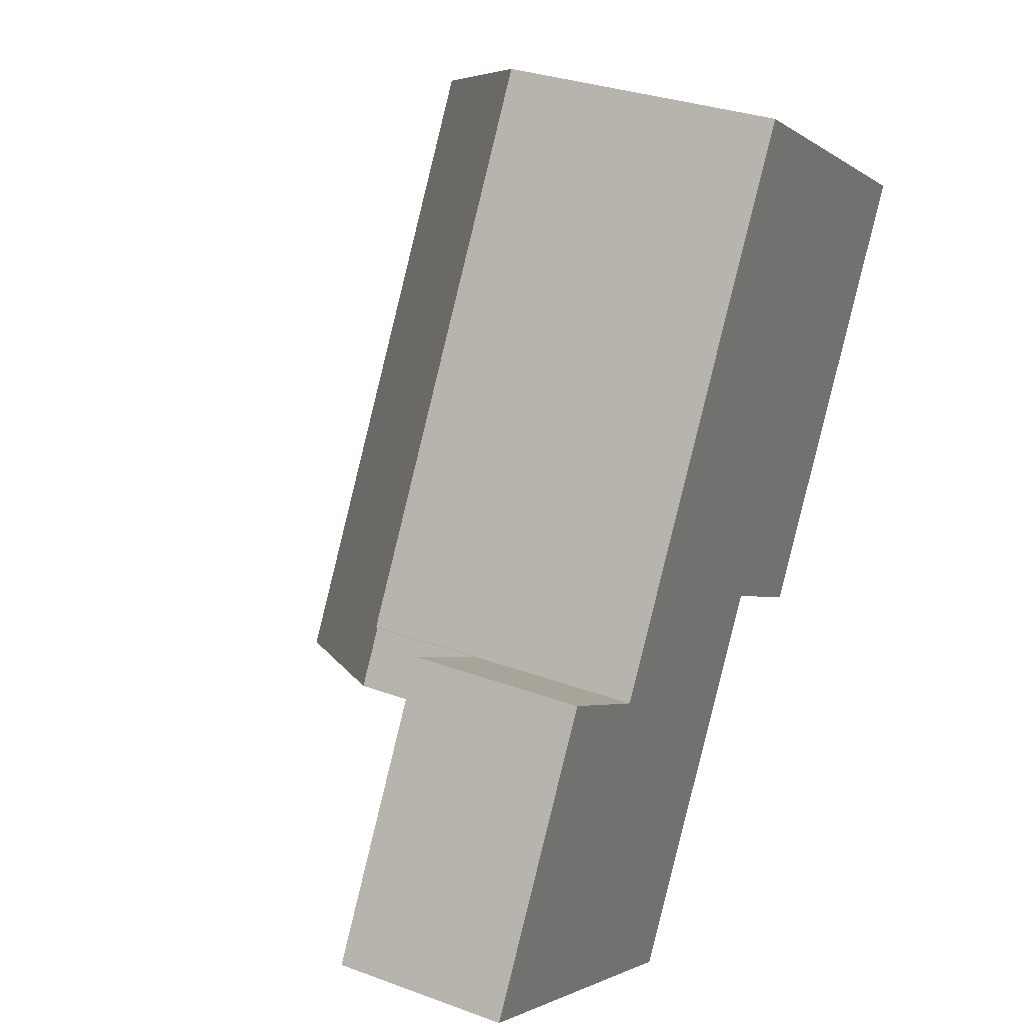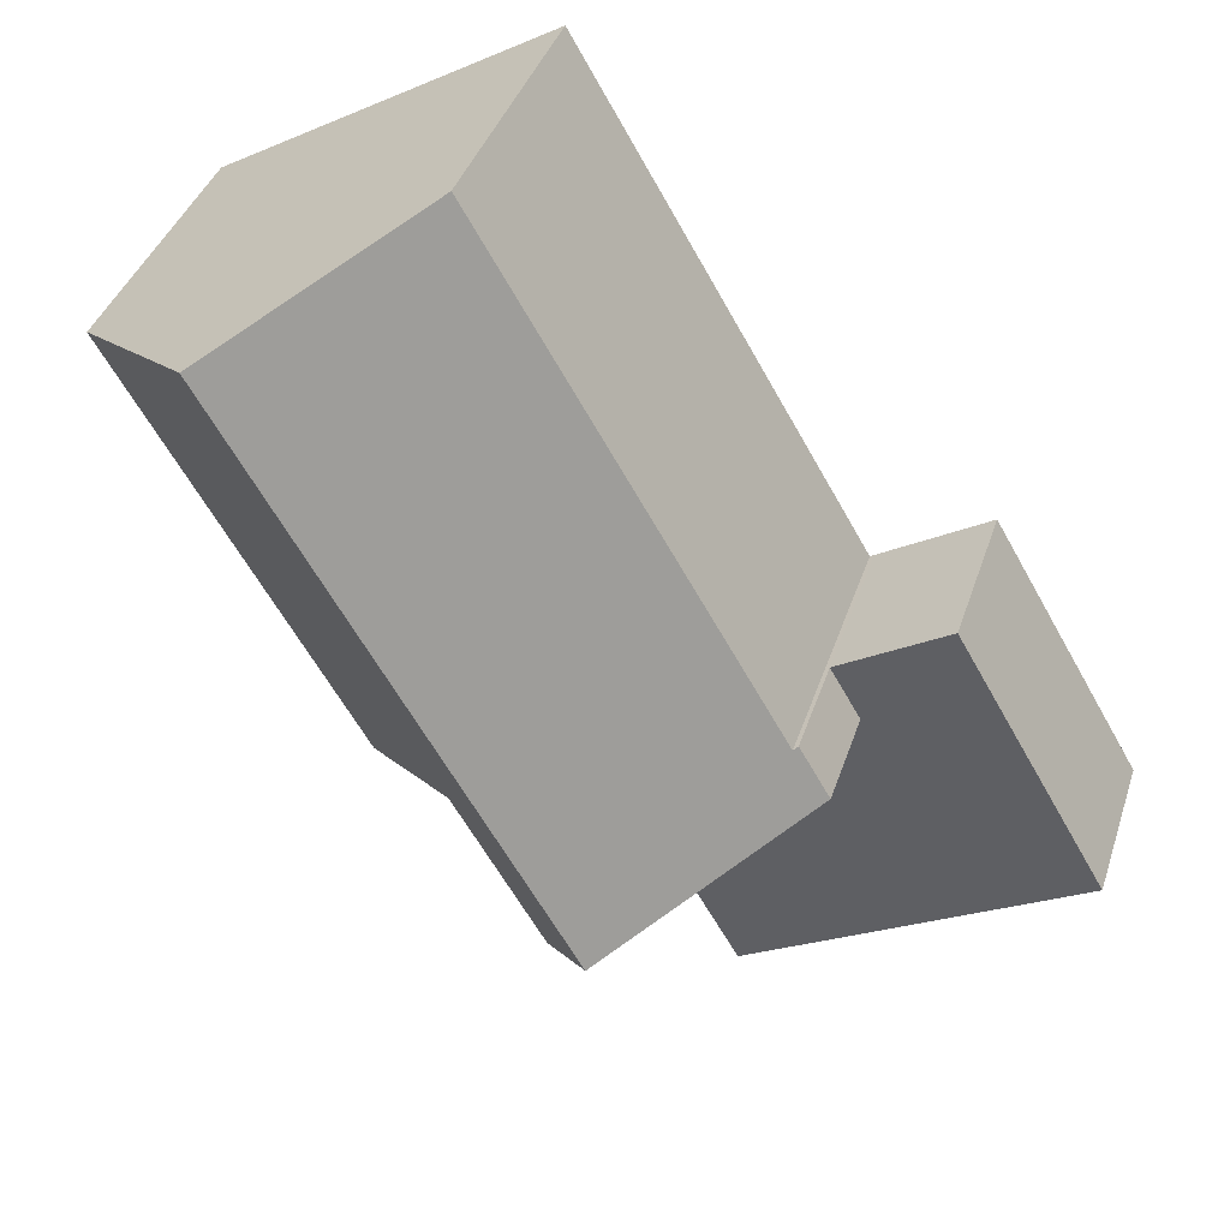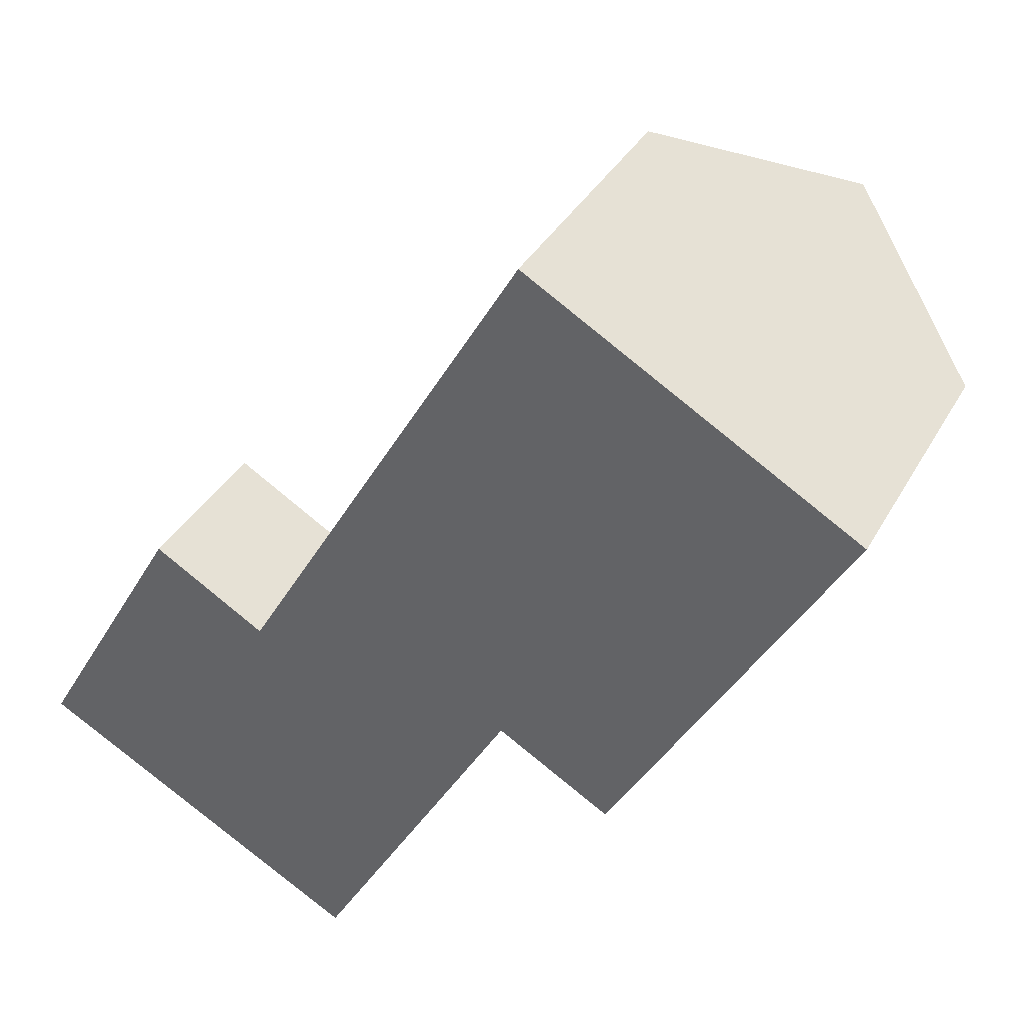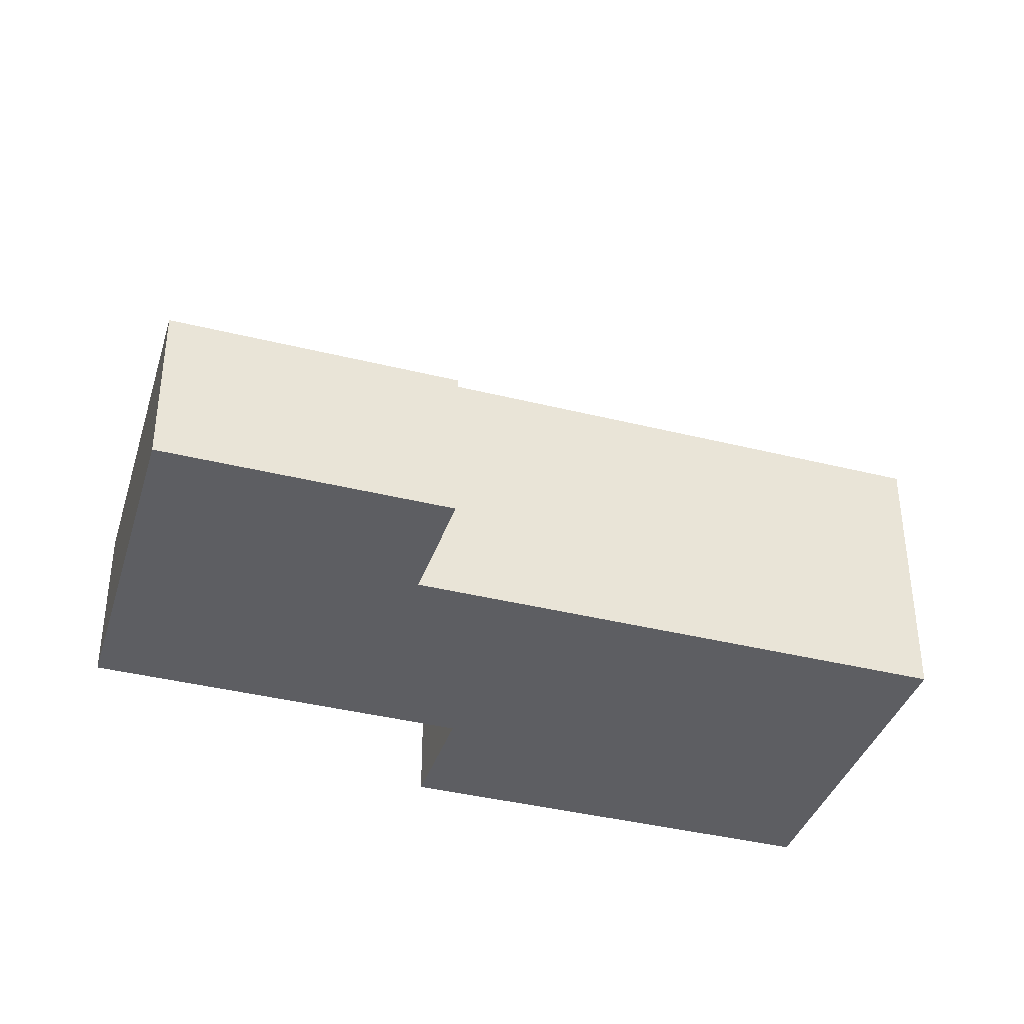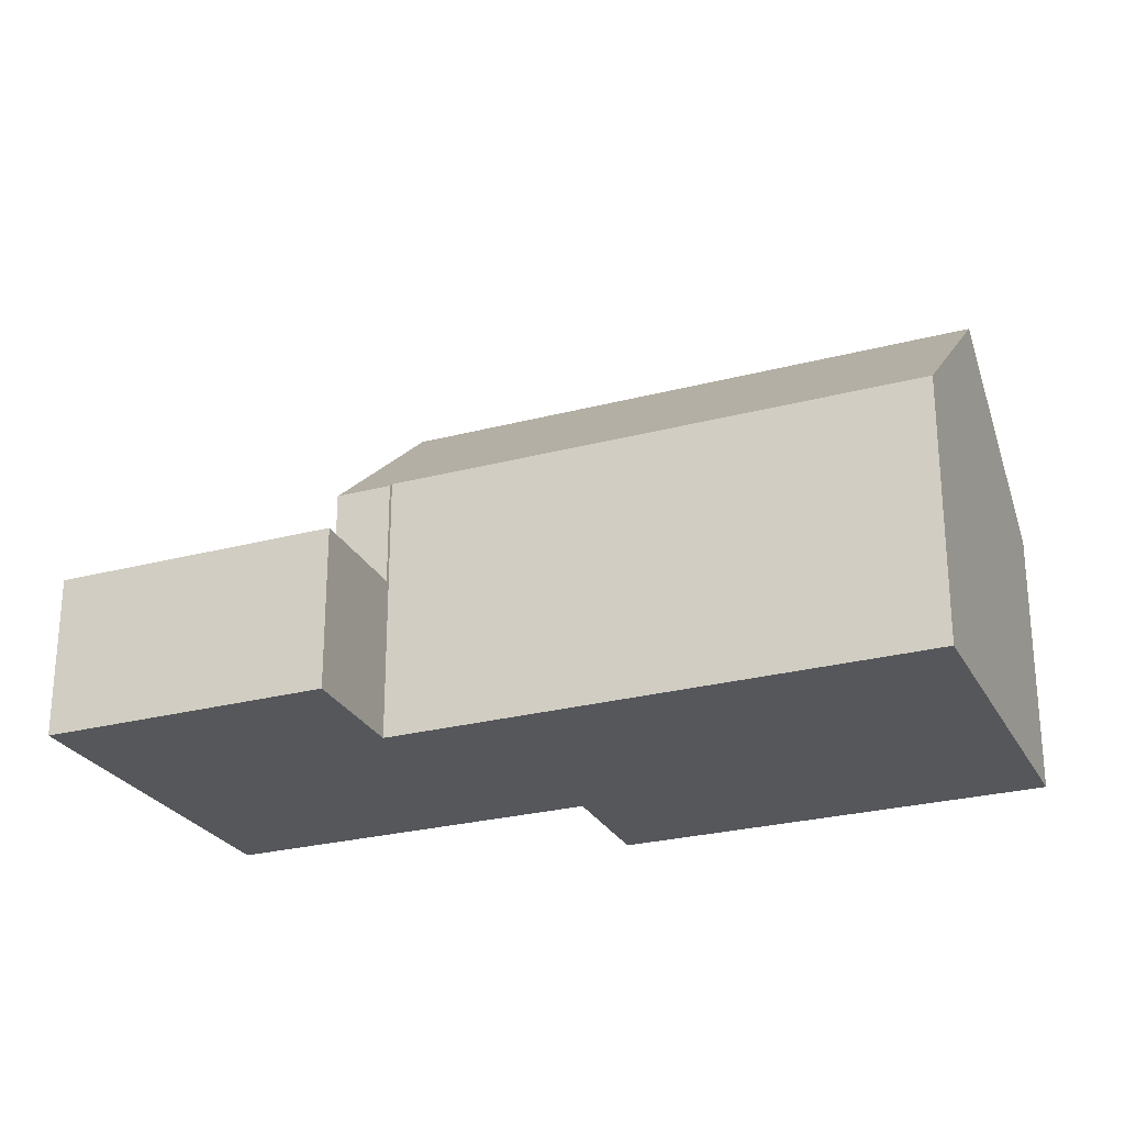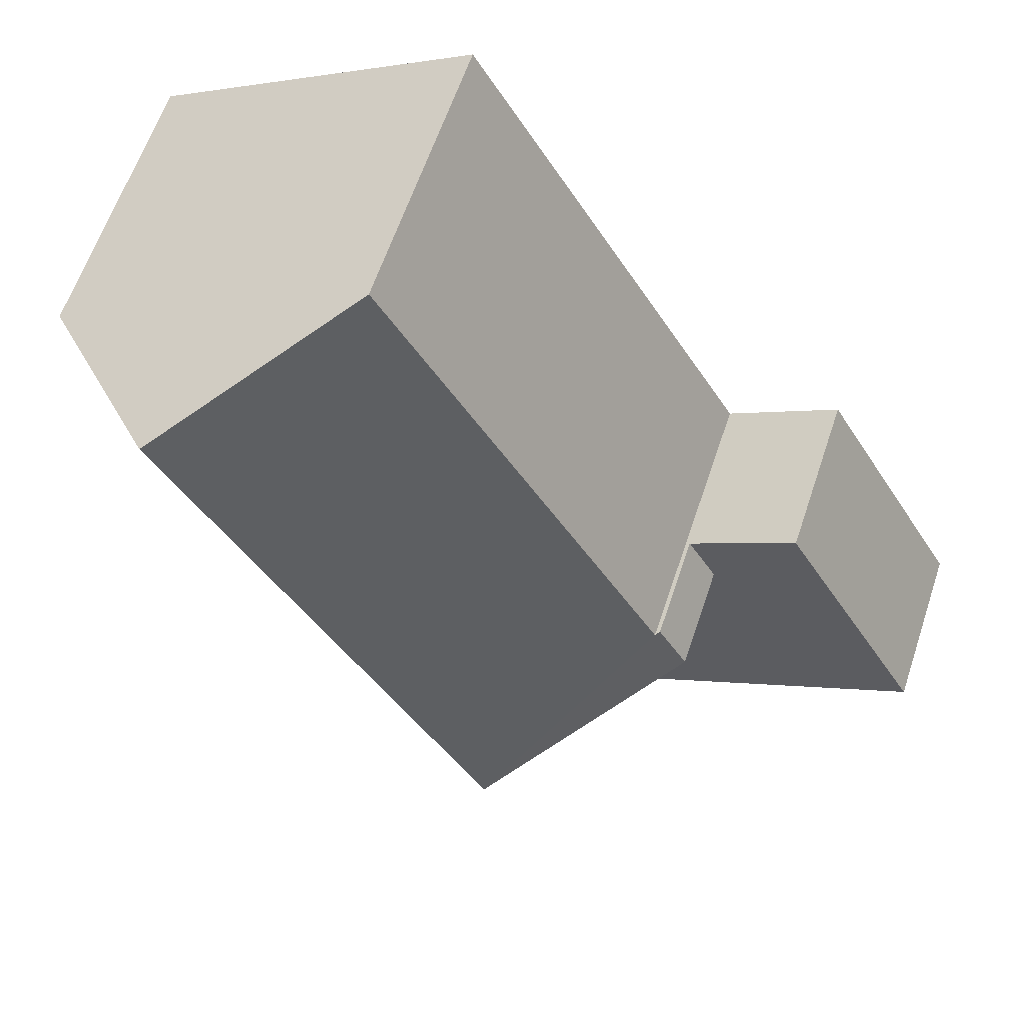
<metadata>
{"format":"obj","ext":"obj","renderer":"f3d","projection":"perspective","resolution":1024,"background":"white","views":[{"elev":30.7,"azim":-61.9,"up":"+Z"},{"elev":38.7,"azim":-162.8,"up":"+Z"},{"elev":35.9,"azim":25.6,"up":"+Z"},{"elev":-38.5,"azim":-77.3,"up":"+Y"},{"elev":-26.4,"azim":-37.2,"up":"+Y"},{"elev":61.1,"azim":-161.6,"up":"+Z"}]}
</metadata>
<code>
v  6.998 3.55 -3.847
v  8.361 3.55 0.946
v  9.432 3.55 0.32
v  4.829 3.55 3.01
v  2.325 3.55 -1.278
v  3.175 3.55 5.464
v  2.53 3.55 4.353
v  0 3.55 2.174e-16
v  5.466 3.55 4.102
v  0 0 0
v  2.53 -2.665e-16 4.353
v  3.175 -3.346e-16 5.464
v  5.466 -2.512e-16 4.102
v  4.829 -1.843e-16 3.01
v  8.361 -5.793e-17 0.946
v  9.432 -1.959e-17 0.32
v  6.998 2.356e-16 -3.847
v  2.325 7.825e-17 -1.278
v  8.361 9.315 0.946
v  11.61 5.929 14.42
v  15.05 9.316 12.41
v  5.552 5.93 4.051
v  4.829 5.846 3.01
v  5.466 5.845 4.102
v  13.61 5.93 2.019
v  18.5 5.929 10.39
v  11.23 8.262 3.406
v  9.432 8.262 0.32
v  5.552 -2.481e-16 4.051
v  11.61 -8.832e-16 14.42
v  18.5 -6.364e-16 10.39
v  15.05 -7.598e-16 12.41
v  13.61 -1.236e-16 2.019
v  11.23 -2.086e-16 3.406
g defaultobject
f 1 2 3
f 2 1 4
f 4 1 5
f 4 5 6
f 6 5 7
f 7 5 8
f 6 9 4
f 10 7 8
f 7 10 11
f 7 11 6
f 6 11 12
f 12 9 6
f 9 12 13
f 14 2 4
f 2 14 15
f 2 15 3
f 3 15 16
f 13 4 9
f 4 13 14
f 16 1 3
f 1 16 17
f 5 10 8
f 10 5 18
f 18 5 1
f 18 1 17
f 16 18 17
f 18 16 15
f 18 15 14
f 18 14 10
f 10 14 13
f 10 13 11
f 11 13 12
f 19 20 21
f 20 19 22
f 22 19 23
f 22 23 24
f 25 21 26
f 21 25 27
f 21 27 19
f 19 27 28
f 24 29 22
f 29 24 13
f 20 26 21
f 26 20 30
f 26 30 31
f 31 30 32
f 29 20 22
f 20 29 30
f 14 24 23
f 24 14 13
f 26 33 25
f 33 26 31
f 34 28 27
f 28 34 16
f 25 34 27
f 34 25 33
f 28 23 19
f 23 28 16
f 23 16 14
f 14 16 15
f 16 34 15
f 14 29 13
f 29 14 32
f 32 14 31
f 31 14 15
f 31 15 34
f 31 34 33
f 32 30 29

</code>
